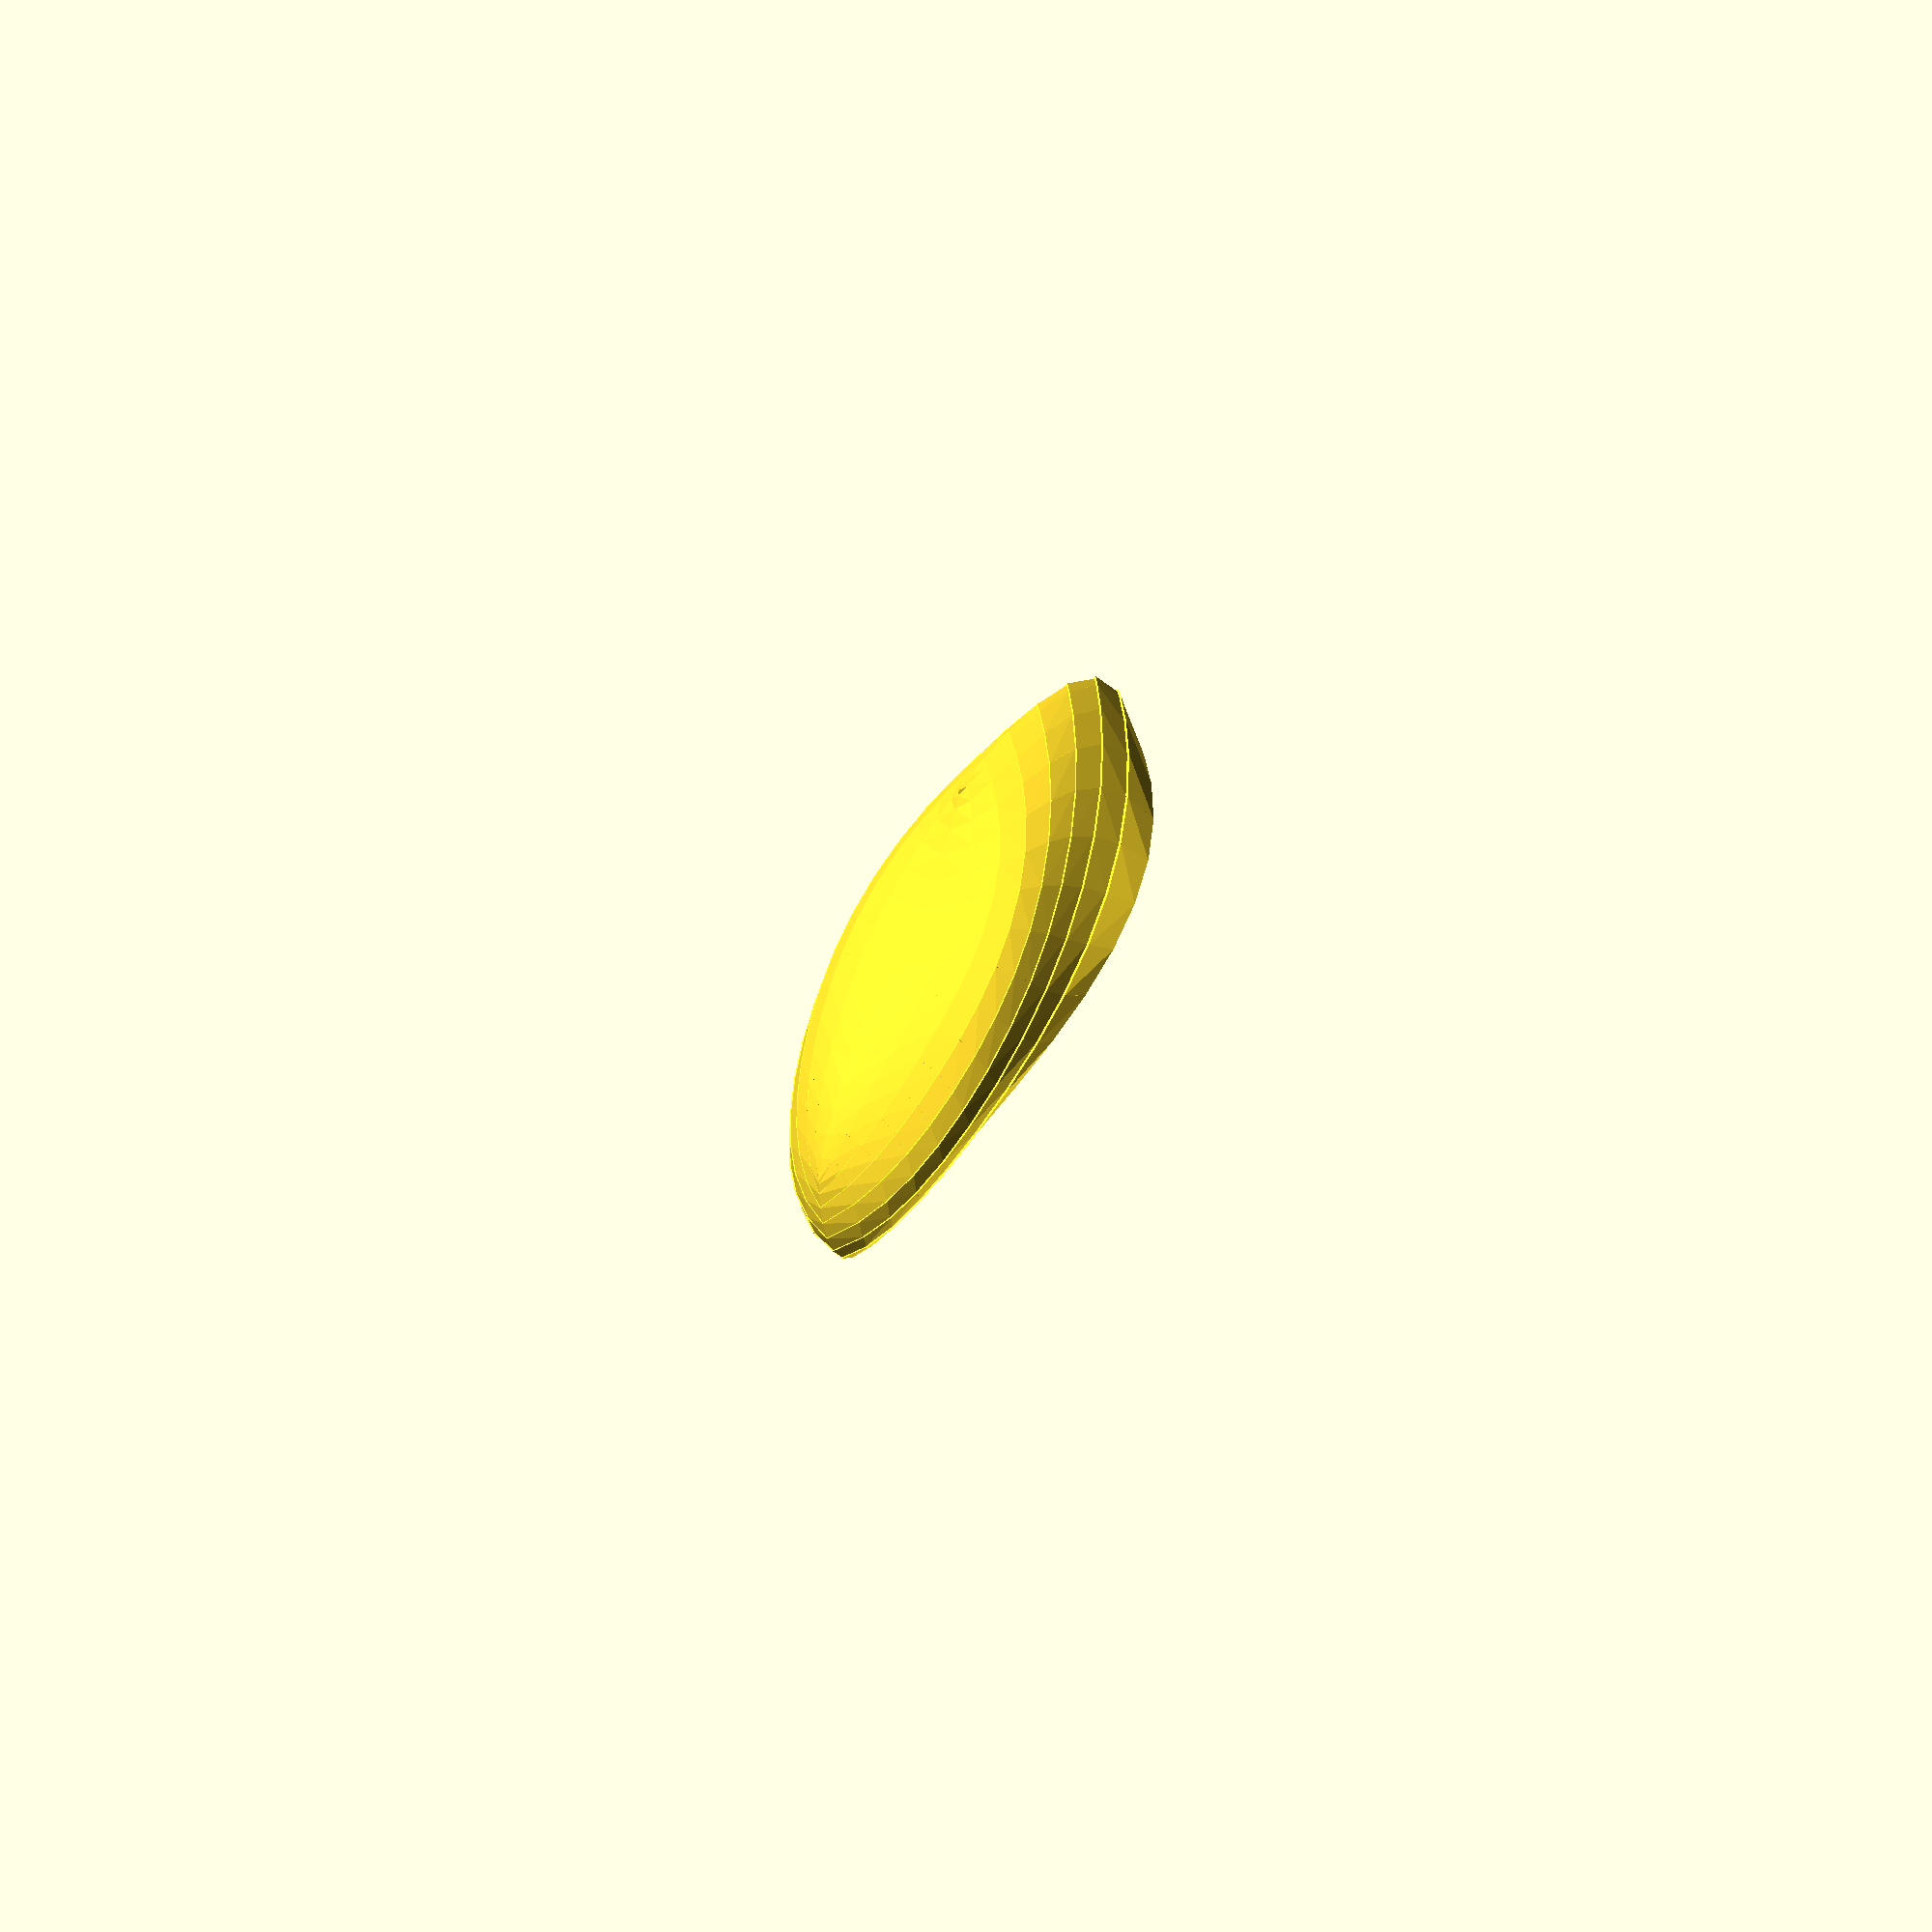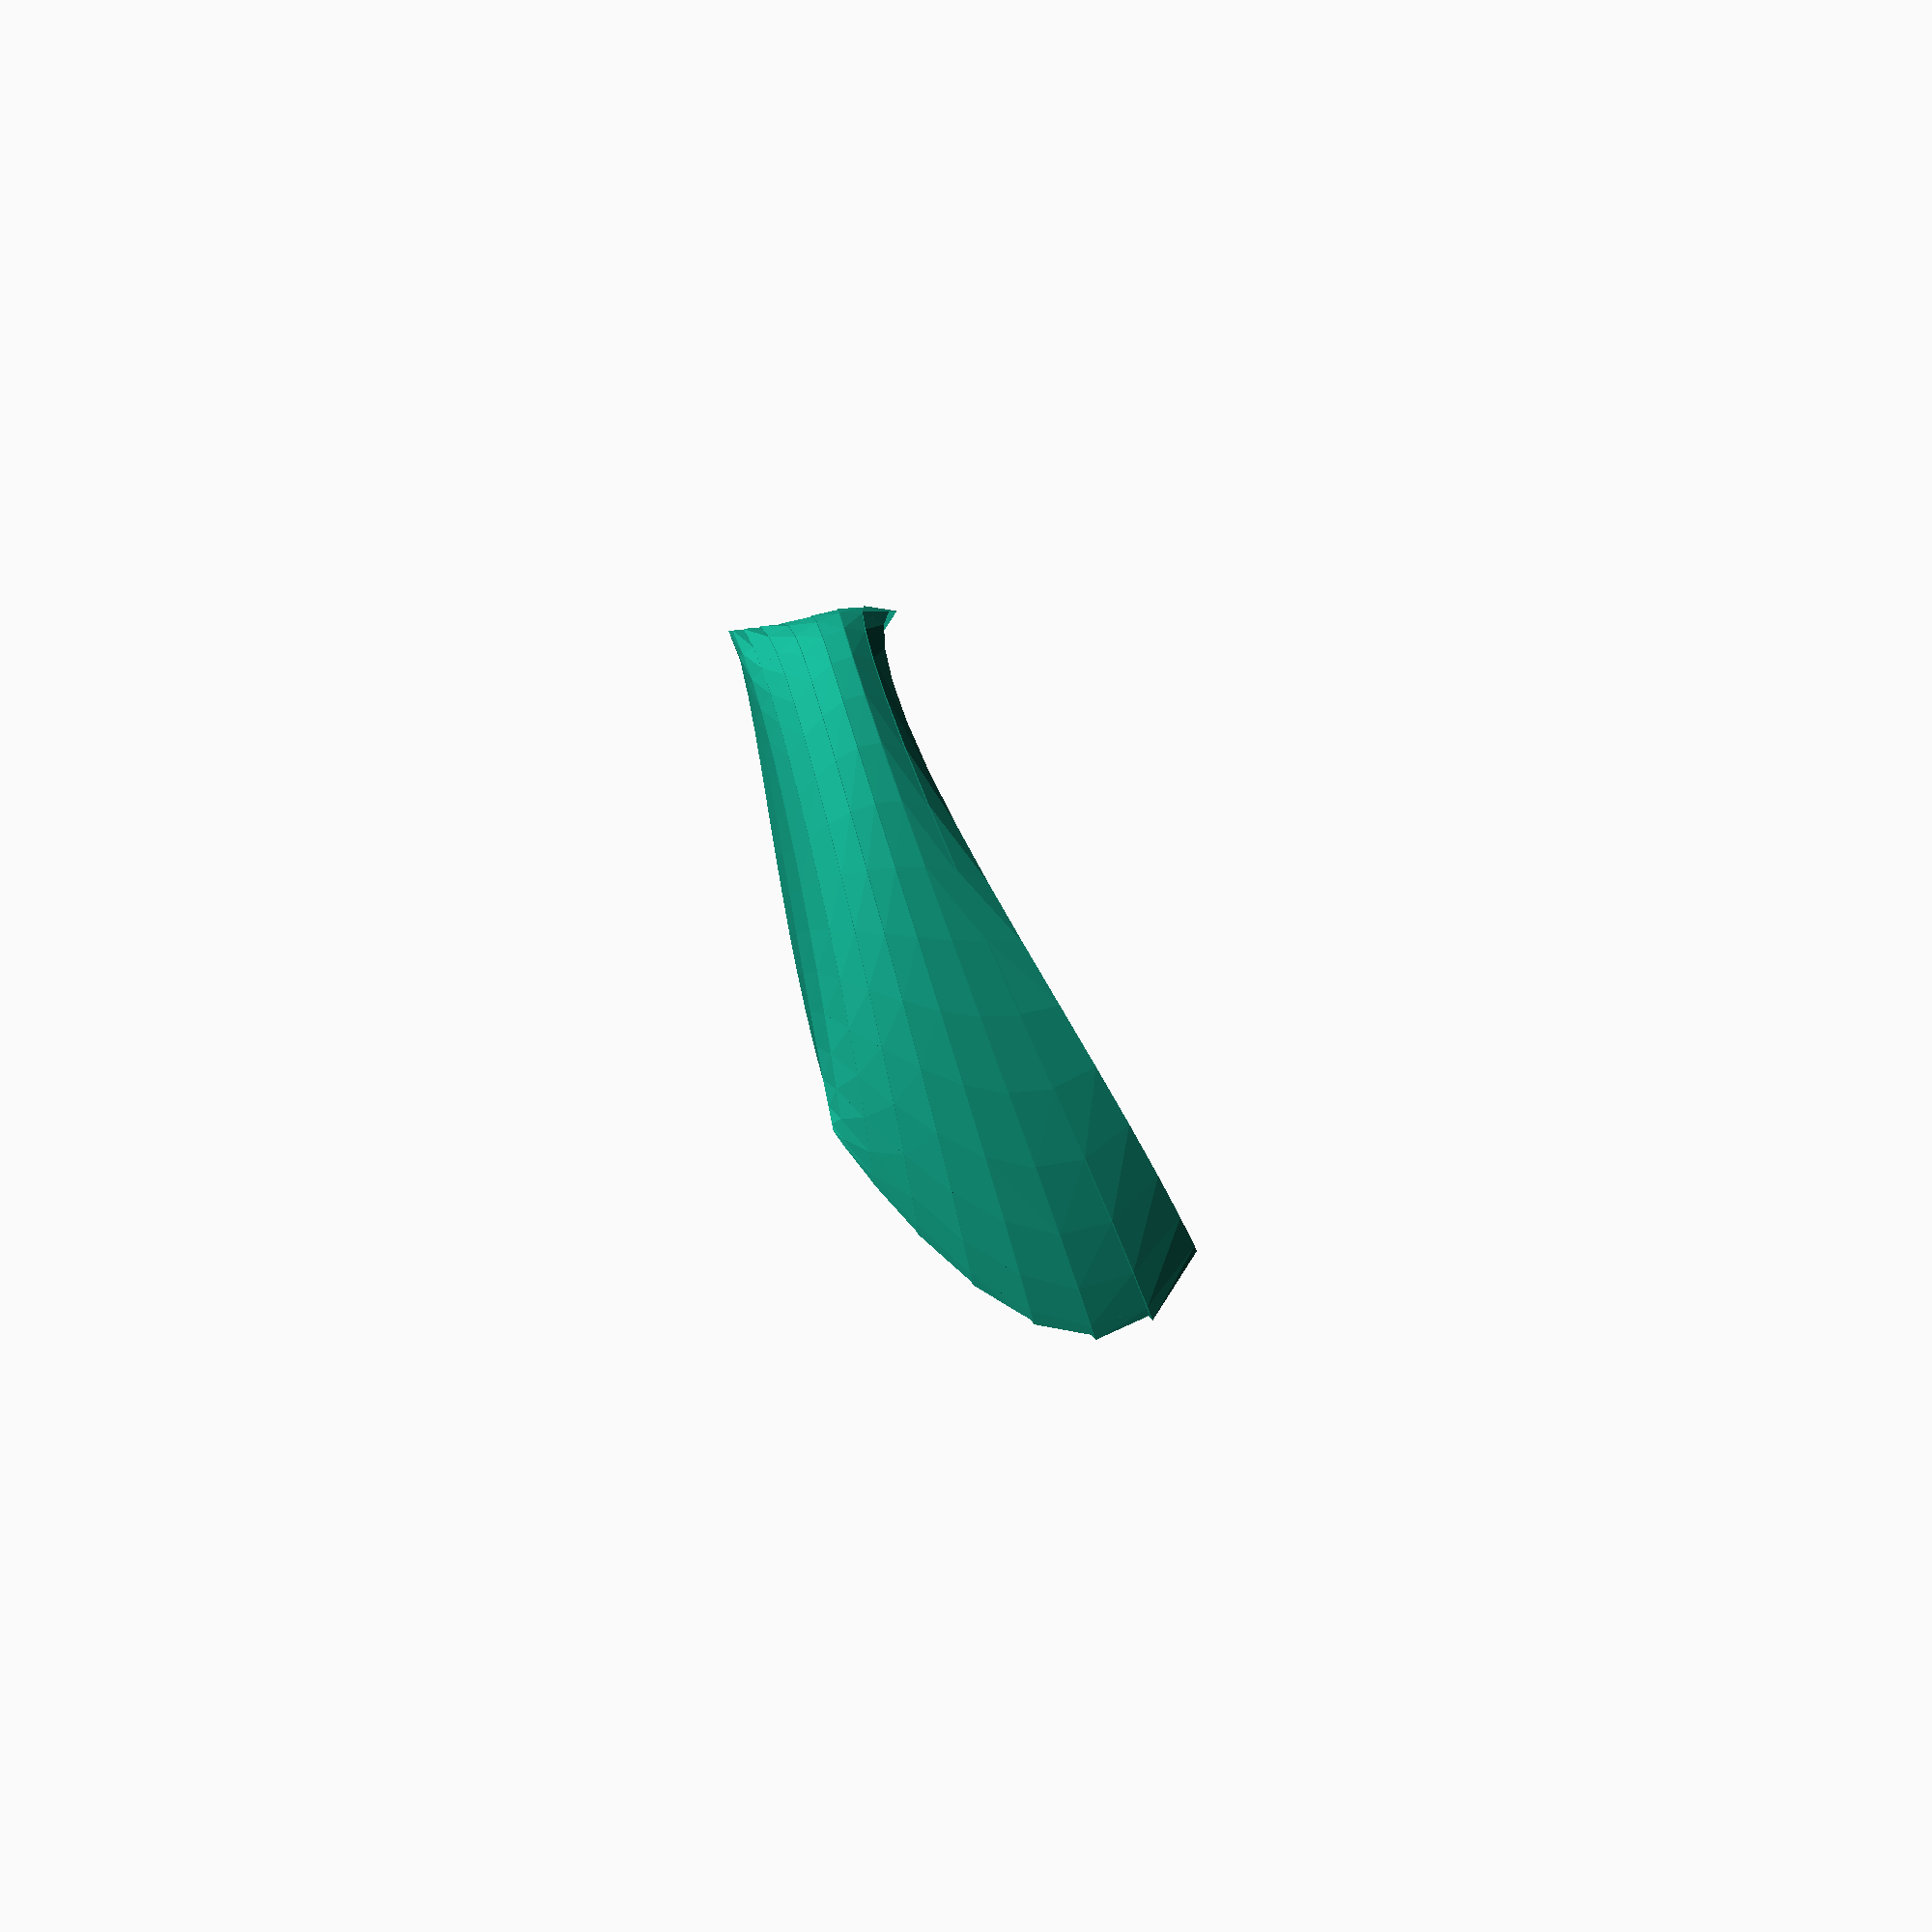
<openscad>

// Always leave at 1 else "Script timed out"
part=1;//[1,2,3,4,5,6]
LOA=rnd(900,2000);
Stern=LOA*rnd(-0.1,0.3);
Bow=LOA*rnd(-0.1,0.3);
Beam=LOA*rnd(0.05,0.3);
BeamHeight=min(Beam*rnd(0.4,1),LOA*0.1);
SternHeight=BeamHeight*rnd(0.9,3);
BowHeight=max(SternHeight*rnd(0.9,2),BeamHeight*rnd(0.9,3));;

KeelBase=LOA-Stern-Beam;
KeelLine=[
[0,0,0], 
[KeelBase*rnd(0.0,0.3),0,-KeelBase*rnd(-0.1,0.1)], 
[KeelBase*rnd(0.3,0.6),0,-KeelBase*rnd(-0.1,0.1)],
[KeelBase*rnd(0.6,0.9),0,-KeelBase*rnd(-0.1,0.1)],
[KeelBase-1,0,0],
[KeelBase-1,0,0]];
BottomLine=[
[0,0,0],
[KeelBase*rnd(0,0.3),Beam*rnd(0.1,1.5),1],
[KeelBase*rnd(0.3,0.6),Beam*rnd(0.1,2),1],
[KeelBase*rnd(0.6,0.9),Beam*rnd(0.1,3),1],
[KeelBase,0,1],
[KeelBase,0,1]];
bowbend=rnd(-1,3);
WaterLine=[
[-Stern*rnd(0.1,0.9),0,SternHeight/2],
[-Stern*rnd(0.1,0.9),Beam*rnd(0.5,2),SternHeight/2],
[KeelBase*rnd(0,2),Beam*rnd(0.5,3),BeamHeight/2],
[KeelBase+Bow*bowbend,0,BowHeight/2],
[KeelBase+Bow*bowbend,0,BowHeight/2]];
beamstern=[-Stern*rnd(-0.1,1),0,SternHeight];
BeamLine=[
beamstern,
[beamstern[0]+Beam*rnd(0,1),Beam*rnd(0.15,1.5),(BeamHeight+SternHeight)/2],
[KeelBase*rnd(0.0,0.5),Beam*rnd(0.15,2),BeamHeight],
[(KeelBase+Bow)*rnd(0.5,1),Beam*rnd(0.15,3),(BeamHeight+BowHeight)/2],
[KeelBase+Bow,0,BowHeight],
[KeelBase+Bow,0,BowHeight]];
KeelBow=concat(
[
BottomLine[len(BottomLine)-1],
WaterLine[len(WaterLine)-1],
BeamLine[len(BeamLine)-1]]);

SternLine=[BeamLine[0],WaterLine[0],BottomLine[0],KeelLine[0]];
RudderLine=[BeamLine[0]-[LOA/100,0,0],WaterLine[0]-[LOA*rnd(0.03,0.2),0,0],BottomLine[0]-[LOA*rnd(0.03,0.2),0,0],KeelLine[0]-[LOA*rnd(0.01,0.03),0,0]];
tiny=[0.0001,0.0001,0.0001];
Clinked=1;
////////////////////////////////////////////////////////////////////////////////////////////////////////////////////////////////////////////////////////


masts(floor(rnd(0,4)));

//*render()
difference(){
    
    union(){
    Railings();
    !BoatHull(0,0,16,Clinked);
    }

    union(){
   if(floor(rnd(0,2)==1)){ Middeck();}
   
    translate(tiny)BoatHull(20,18,8);
    }
 

    }       

intersection(){  hull(){  
mirrorcopy([0,-1,0]){
    extrudeT(WaterLine,16,0.05,0.99){
    translate([0,-LOA/50,0]) scale(3) cube([LOA/1000,LOA/1000,LOA/200],center=true);
    }    }}
    
    BoatHull(5,0,6);
    }
ctrl();

/////////////////////////////////////////////////////////////////////////////////////////////////////////////////////////////////////////////////////////////////////////////////////////////////////////////////////////////////
module Railings(){
    

mirrorcopy([0,-1,0]){
    extrudeT(BeamLine,16,0,1){
    translate([0,0,0]) scale(2.5) cylinder(LOA/66,LOA/300,LOA/300,center=true);
    }  }
    


extrudeT(KeelBow,16,-0.07,1){
    translate([0,0,-5]) scale(3) cube([LOA/200,LOA/150,LOA/150],center=true);
    }
/*extrudeT(KeelLine,16,0.25,0.91){
    translate([0,0,-5]) scale(3) cube([LOA/1000,LOA/150,LOA/300],center=true);
    }*/
color("RED")hull(){
extrudeT(SternLine,16,0,1.2){
    translate([0,0,-5]) scale(3) cube([LOA/200,LOA/200,LOA/150],center=true);
    }
    extrudeT(RudderLine,16,0,1.1){
    translate([0,0,-5]) scale(3) cube([LOA/200,LOA/200,LOA/150],center=true);
    }}
    
    intersection(){
    cube([LOA*2,LOA/50,LOA*2],center=true);
    BoatHull(-30,10,6);}
}
module masts(n=4){
       m=0.6/(n+1);th=LOA*0.015;
       for (s=[0.15+m:m:0.65]){
      p= [bez2(s, WaterLine)[0],0,bez2(s, WaterLine)[2]];
       
   translate(p)   cylinder(LOA*0.6,th,th*0.3);
   translate(p) translate([th,0,LOA*0.4]) mirrorcopy([0,-1,0]){ rotate([90,0,0])cylinder(LOA*0.2,th*0.5,th*0.3);   }     
       }}
    
module Middeck()
{   s=rnd(0.4,0.5);
   e=rnd(0.52,0.63); 
    bh=BeamHeight*rnd(0,0.5);
    hull(){
translate([bez2(s, BeamLine)[0],0,bez2(s, BeamLine)[2]])rotate([90,0,0])cylinder(Beam*4,bh,bh,center=true);
translate([bez2(midpoint(s,e), BeamLine)[0],0,bez2(midpoint(s,e), BeamLine)[2]])rotate([90,0,0])cylinder(Beam*4,bh,bh,center=true);
translate([bez2(e, BeamLine)[0],0,bez2(e, BeamLine)[2]])rotate([90,0,0])cylinder(Beam*4,bh,bh,center=true);}
    
    }
module BoatHull(offset=0,offset2=0,D=6,Clinker=0){
hstep=1/D;
vstep=1/(D*0.5);
    HLOA=LOA*0.5;
    offsetscale= (LOA-offset)/LOA;
    
   
for (t=[-0:hstep:1-hstep]){
spar1=[ bez2(t, BeamLine)+[0,0,-offset2],bez2(t, WaterLine),bez2(t, BottomLine),bez2(t, KeelLine)+[0,0,offset]];
spar2=[ bez2(t+hstep, BeamLine)+[0,0,-offset2],bez2(t+hstep, WaterLine),bez2(t+hstep, BottomLine),bez2(t+hstep, KeelLine)+[0,0,offset]];
  
for (v=[0:vstep:1-vstep]){
 
      
    p1=[((bez2(v, spar1)[0]-HLOA)*offsetscale)+HLOA,max(0,bez2(v, spar1)[1] ),bez2(v, spar1)[2]];
    p2=[((bez2(v+vstep, spar1)[0]-HLOA)*offsetscale)+HLOA,max(0,bez2(v+vstep, spar1)[1] ),bez2(v+vstep, spar1)[2]];
    p3=[((bez2(v, spar2)[0]-HLOA)*offsetscale)+HLOA,max(0,bez2(v, spar2)[1] ),bez2(v, spar2)[2]];
    p4=[((bez2(v+vstep, spar2)[0]-HLOA)*offsetscale)+HLOA,max(0,bez2(v+vstep, spar2)[1] ),bez2(v+vstep, spar2)[2]];
    
 p5=p2-[0,LOA/150,0]*v;
 p6=p4-[0,LOA/150,0]*v;
if (Clinker >0.5){
intersection(){
hull(){   
translate([0,-offset,0])polyhedron([p1,p5,p3,p6],[[0,2,1],[1,2,3,]]);
translate([0,-2000,0])polyhedron([p1,p5,p3,p6],[[0,2,1],[1,2,3,]]);
}
mirror([0,-1,0])hull(){
    {translate([0,-offset,0])polyhedron([p1,p5,p3,p6],[[0,2,1],[1,2,3,]]);
translate([0,-2000,0])polyhedron([p1,p5,p3,p6],[[0,2,1],[1,2,3,]]);
        }}}
    }
    else{
        
        intersection(){
hull(){   
translate([0,-offset,0])polyhedron([p1,p2,p3,p4],[[0,2,1],[1,2,3,]]);
translate([0,-2000,0])polyhedron([p1,p2,p3,p4],[[0,2,1],[1,2,3,]]);
}
mirror([0,-1,0])hull(){
    {translate([0,-offset,0])polyhedron([p1,p2,p3,p4],[[0,2,1],[1,2,3,]]);
translate([0,-2000,0])polyhedron([p1,p2,p3,p4],[[0,2,1],[1,2,3,]]);
        }}}
        
        
        
        }
    
}
}
    }
    
    module ctrl(){
        
        %color("RED"){mirror([0,-1,0]){

{ShowControl((BottomLine));
ShowControl((WaterLine));
ShowControl((BeamLine));}
}
{ShowControl((KeelLine));
ShowControl((BottomLine));
ShowControl((WaterLine));
ShowControl((BeamLine));}}}
module extrudeT(v,d=8,start=0,stop=1) {
         detail=1/d;
    for(i = [start+detail: detail: stop]) {
       for (j=[0:$children-1]) 
      hull() {
        translate(t(bez2(i,v))) rotate(bez2euler(i, v))scale(bez2(i  , v)[3]) children(j);
        translate(t(bez2(i - detail, v))) rotate(bez2euler(i - detail, v))scale(bez2(i- detail  , v)[3]) children(j);
      }
    }
  }


function  subdv(v)=[
  let(last=(len(v)-1)*3)
  for (i=[0:last])
      let(j=floor((i+1)/3))
  
  i%3 == 0?
    v[j]
  :
    i%3  == 2?
       v[j]- un(un(pre(v,j))+un(post(v,j)))*(len3(pre(v,j))+len3(post(v,j)))*0.1
        :
       v[j] +un(un(pre(v,j)) +un(post(v,j)))*(len3(pre(v,j))+len3(post(v,j)))*0.1
 
  ]
  ;
  module ShowControl(v)  
  {  // translate(t(v[0])) sphere(v[0][3]);
      for(i=[1:len(v)-1]){
       // vg  translate(t(v[i])) sphere(v[i][3]);
          hull(){
              translate(t(v[i])) sphere(0.5);
              translate(t(v[i-1])) sphere(0.5);
              }          }
      } 
      
      
      
module mirrorcopy(vec=[0,1,0]) 
{ 
    children(); 
    mirror(vec) children(); 
} 
   
      
 function bz2t(v,stop,precision=0.01,t=0,acc=0)=
    acc>=stop||t>1?
    t:
    bz2t(v,stop,precision,t+precision,acc+len3(bez2(t,v)-bez2(t+precision,v)));

function len3bz(v,precision=0.01,t=0,acc=0)=t>1?acc:len3bz(v,precision,t+precision,acc+len3(bez2(t,v)-bez2(t+precision,v)));

function bez2(t, v) = (len(v) > 2) ? bez2(t, [
  for(i = [0: len(v) - 2]) v[i] * t + v[i + 1] * (1 - t)
]): v[0] * t + v[1] * (1 - t);
function lim31(l, v) = v / len3(v) * l;
function len3(v) = sqrt(pow(v[0], 2) + pow(v[1], 2) + pow(v[2], 2));
function bez2euler(i, v) = [0, -asin(bez2v(i, v)[2]), atan2(bez2xy(bez2v(i, v))[1], bez2xy(bez2v(i, v))[0])];
  
function bez2xy(v) = lim31(1, [v[0], v[1], 0]); // down xy projection
function bez2v(i, v) = lim31(1, bez2(i - 0.0001, v) - bez2(i, v)); // unit vector at i
function t(v) = [v[0], v[1], v[2]];
function rndR()=[rands(0,360,1)[0],rands(0,360,1)[1],rands(0,360,1)[0]];
function rndV()=[rands(-1,1,1)[0],rands(-1,1,1)[0],rands(-1,1,1)[0]];
function midpoint(start,end) = start + (end  - start )/2;
function rndc()=[rands(0,1,1)[0],rands(0,1,1)[0],rands(0,1,1)[0]];     
      
      function rnd(a,b)=rands(a,b,1)[0];     

  function t(v) = [v[0], v[1], v[2]];

  
    function un(v) = v / max(len3(v),0.000001) * 1;
function len3(v) = sqrt(pow(v[0], 2) + pow(v[1], 2) + pow(v[2], 2));
  function pre(v,i)= i>0?         (v[i]-v[i-1]):[0,0,0,0];
  function post(v,i)=i<len(v)-1?  (v[i+1]-v[i]):[0,0,0,0] ;
</openscad>
<views>
elev=32.6 azim=242.3 roll=224.6 proj=o view=solid
elev=333.3 azim=141.5 roll=255.1 proj=p view=solid
</views>
